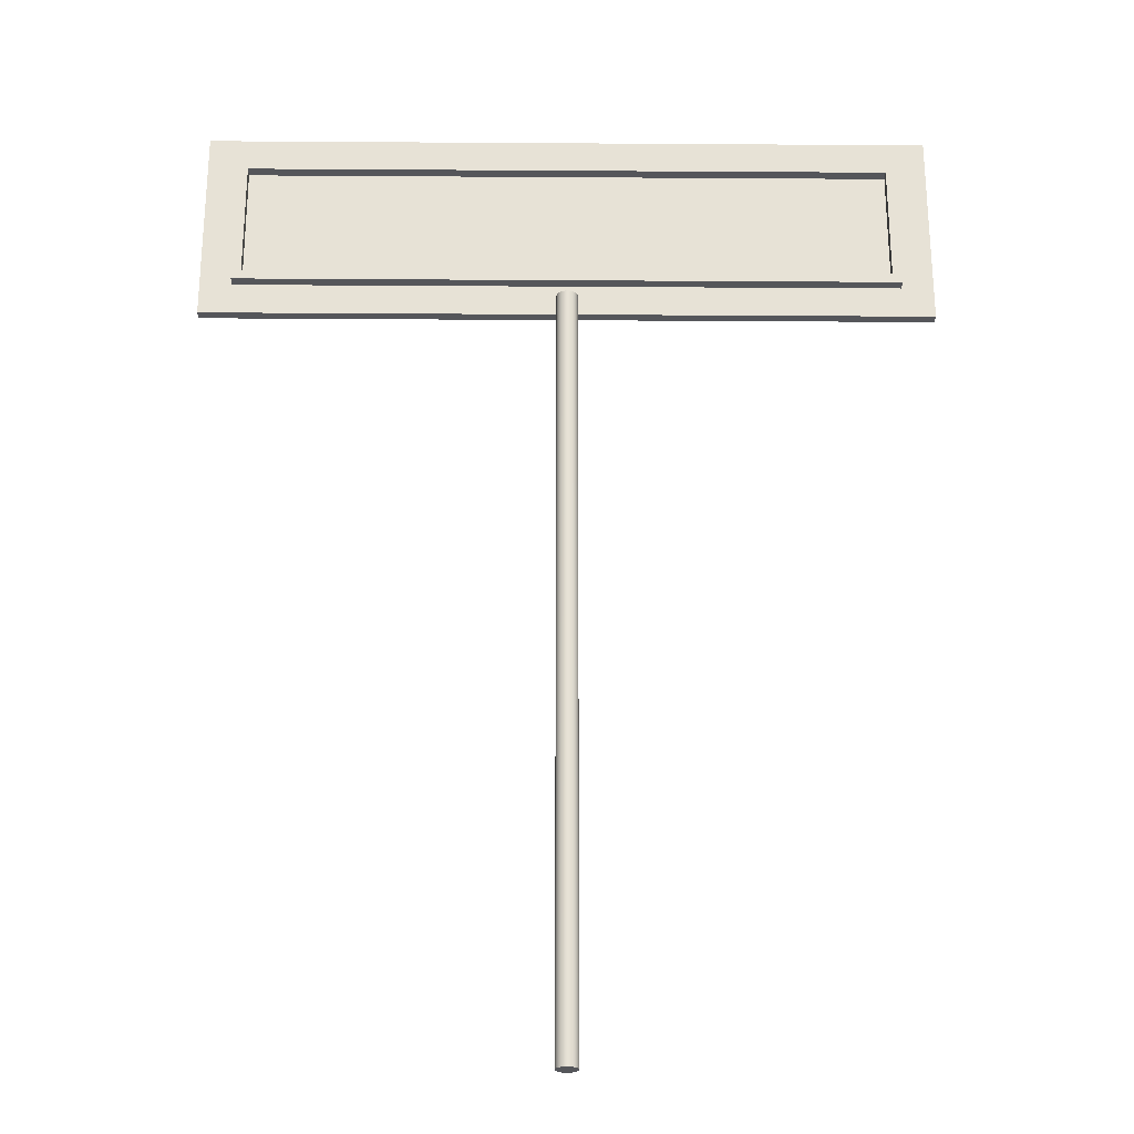
<metadata>
{"format":"obj","ext":"obj","renderer":"f3d","projection":"perspective","resolution":1024,"background":"white","views":[{"elev":-26.0,"azim":-0.6,"up":"+Y"}]}
</metadata>
<code>
v 6.426 57.42 31.2
v 6.426 -15.8 31.2
v 6.575 57.42 31.21
v 6.575 -15.8 31.21
v 6.721 57.42 31.25
v 6.721 -15.8 31.25
v 6.86 57.42 31.3
v 6.86 -15.8 31.3
v 6.989 57.42 31.37
v 6.989 -15.8 31.37
v 7.106 57.42 31.47
v 7.106 -15.8 31.47
v 7.208 57.42 31.58
v 7.208 -15.8 31.58
v 7.292 57.42 31.7
v 7.292 -15.8 31.7
v 7.357 57.42 31.84
v 7.357 -15.8 31.84
v 7.401 57.42 31.98
v 7.401 -15.8 31.98
v 7.423 57.42 32.13
v 7.423 -15.8 32.13
v 7.423 57.42 32.28
v 7.423 -15.8 32.28
v 7.401 57.42 32.42
v 7.401 -15.8 32.42
v 7.357 57.42 32.57
v 7.357 -15.8 32.57
v 7.292 57.42 32.7
v 7.292 -15.8 32.7
v 7.208 57.42 32.82
v 7.208 -15.8 32.82
v 7.106 57.42 32.93
v 7.106 -15.8 32.93
v 6.989 57.42 33.03
v 6.989 -15.8 33.03
v 6.86 57.42 33.1
v 6.86 -15.8 33.1
v 6.721 57.42 33.16
v 6.721 -15.8 33.16
v 6.575 57.42 33.19
v 6.575 -15.8 33.19
v 6.426 57.42 33.2
v 6.426 -15.8 33.2
v 6.277 57.42 33.19
v 6.277 -15.8 33.19
v 6.131 57.42 33.16
v 6.131 -15.8 33.16
v 5.992 57.42 33.1
v 5.992 -15.8 33.1
v 5.863 57.42 33.03
v 5.863 -15.8 33.03
v 5.746 57.42 32.93
v 5.746 -15.8 32.93
v 5.644 57.42 32.82
v 5.644 -15.8 32.82
v 5.56 57.42 32.7
v 5.56 -15.8 32.7
v 5.495 57.42 32.57
v 5.495 -15.8 32.57
v 5.451 57.42 32.42
v 5.451 -15.8 32.42
v 5.429 57.42 32.28
v 5.429 -15.8 32.28
v 5.429 57.42 32.13
v 5.429 -15.8 32.13
v 5.451 57.42 31.98
v 5.451 -15.8 31.98
v 5.495 57.42 31.84
v 5.495 -15.8 31.84
v 5.56 57.42 31.7
v 5.56 -15.8 31.7
v 5.644 57.42 31.58
v 5.644 -15.8 31.58
v 5.746 57.42 31.47
v 5.746 -15.8 31.47
v 5.863 57.42 31.37
v 5.863 -15.8 31.37
v 5.992 57.42 31.3
v 5.992 -15.8 31.3
v 6.131 57.42 31.25
v 6.131 -15.8 31.25
v 6.277 57.42 31.21
v 6.277 -15.8 31.21
v 6.426 57.42 31.2
v 6.426 -15.8 31.2
v 6.426 57.42 31.2
v 6.575 57.42 31.21
v 6.721 57.42 31.25
v 6.86 57.42 31.3
v 6.989 57.42 31.37
v 7.106 57.42 31.47
v 7.208 57.42 31.58
v 7.292 57.42 31.7
v 7.357 57.42 31.84
v 7.401 57.42 31.98
v 7.423 57.42 32.13
v 7.423 57.42 32.28
v 7.401 57.42 32.42
v 7.357 57.42 32.57
v 7.292 57.42 32.7
v 7.208 57.42 32.82
v 7.106 57.42 32.93
v 6.989 57.42 33.03
v 6.86 57.42 33.1
v 6.721 57.42 33.16
v 6.575 57.42 33.19
v 6.426 57.42 33.2
v 6.277 57.42 33.19
v 6.131 57.42 33.16
v 5.992 57.42 33.1
v 5.863 57.42 33.03
v 5.746 57.42 32.93
v 5.644 57.42 32.82
v 5.56 57.42 32.7
v 5.495 57.42 32.57
v 5.451 57.42 32.42
v 5.429 57.42 32.28
v 5.429 57.42 32.13
v 5.451 57.42 31.98
v 5.495 57.42 31.84
v 5.56 57.42 31.7
v 5.644 57.42 31.58
v 5.746 57.42 31.47
v 5.863 57.42 31.37
v 5.992 57.42 31.3
v 6.131 57.42 31.25
v 6.277 57.42 31.21
v 6.426 -15.8 31.2
v 6.575 -15.8 31.21
v 6.721 -15.8 31.25
v 6.86 -15.8 31.3
v 6.989 -15.8 31.37
v 7.106 -15.8 31.47
v 7.208 -15.8 31.58
v 7.292 -15.8 31.7
v 7.357 -15.8 31.84
v 7.401 -15.8 31.98
v 7.423 -15.8 32.13
v 7.423 -15.8 32.28
v 7.401 -15.8 32.42
v 7.357 -15.8 32.57
v 7.292 -15.8 32.7
v 7.208 -15.8 32.82
v 7.106 -15.8 32.93
v 6.989 -15.8 33.03
v 6.86 -15.8 33.1
v 6.721 -15.8 33.16
v 6.575 -15.8 33.19
v 6.426 -15.8 33.2
v 6.277 -15.8 33.19
v 6.131 -15.8 33.16
v 5.992 -15.8 33.1
v 5.863 -15.8 33.03
v 5.746 -15.8 32.93
v 5.644 -15.8 32.82
v 5.56 -15.8 32.7
v 5.495 -15.8 32.57
v 5.451 -15.8 32.42
v 5.429 -15.8 32.28
v 5.429 -15.8 32.13
v 5.451 -15.8 31.98
v 5.495 -15.8 31.84
v 5.56 -15.8 31.7
v 5.644 -15.8 31.58
v 5.746 -15.8 31.47
v 5.863 -15.8 31.37
v 5.992 -15.8 31.3
v 6.131 -15.8 31.25
v 6.277 -15.8 31.21
f 1 3 4 2
f 3 5 6 4
f 5 7 8 6
f 7 9 10 8
f 9 11 12 10
f 11 13 14 12
f 13 15 16 14
f 15 17 18 16
f 17 19 20 18
f 19 21 22 20
f 21 23 24 22
f 23 25 26 24
f 25 27 28 26
f 27 29 30 28
f 29 31 32 30
f 31 33 34 32
f 33 35 36 34
f 35 37 38 36
f 37 39 40 38
f 39 41 42 40
f 41 43 44 42
f 43 45 46 44
f 45 47 48 46
f 47 49 50 48
f 49 51 52 50
f 51 53 54 52
f 53 55 56 54
f 55 57 58 56
f 57 59 60 58
f 59 61 62 60
f 61 63 64 62
f 63 65 66 64
f 65 67 68 66
f 67 69 70 68
f 69 71 72 70
f 71 73 74 72
f 73 75 76 74
f 75 77 78 76
f 77 79 80 78
f 79 81 82 80
f 81 83 84 82
f 83 85 86 84
f 111 113 112
f 111 110 109
f 111 109 116
f 116 113 111
f 116 118 117
f 116 115 114
f 104 116 109
f 116 114 113
f 104 88 116
f 106 108 107
f 105 104 106
f 109 106 104
f 106 109 108
f 102 101 103
f 101 104 103
f 100 99 101
f 98 101 99
f 101 98 104
f 104 98 95
f 120 118 116
f 120 116 123
f 120 123 122
f 121 120 122
f 123 116 88
f 123 127 125
f 88 127 123
f 126 125 127
f 125 124 123
f 127 88 128
f 94 93 92
f 96 95 97
f 95 94 92
f 95 98 97
f 91 88 95
f 89 88 90
f 95 92 91
f 90 88 91
f 104 95 88
f 88 87 128
f 119 118 120
f 153 154 155
f 153 151 152
f 153 158 151
f 158 153 155
f 158 159 160
f 158 156 157
f 146 151 158
f 158 155 156
f 146 158 130
f 148 149 150
f 147 148 146
f 151 146 148
f 148 150 151
f 144 145 143
f 143 145 146
f 142 143 141
f 140 141 143
f 143 146 140
f 146 137 140
f 162 158 160
f 162 165 158
f 162 164 165
f 163 164 162
f 165 130 158
f 165 167 169
f 130 165 169
f 168 169 167
f 167 165 166
f 169 170 130
f 136 134 135
f 138 139 137
f 137 134 136
f 137 139 140
f 133 137 130
f 131 132 130
f 137 133 134
f 132 133 130
f 146 130 137
f 130 170 129
f 161 162 160
v -24.93 58.49 30.11
v -24.93 71.73 30.11
v 37.78 58.49 30.11
v 37.78 71.73 30.11
v -18.66 58.49 30.11
v -12.39 58.49 30.11
v -6.115 58.49 30.11
v 0.1555 58.49 30.11
v 6.426 58.49 30.11
v 12.7 58.49 30.11
v 18.97 58.49 30.11
v 25.24 58.49 30.11
v 31.51 58.49 30.11
v 37.78 65.11 30.11
v 31.51 71.73 30.11
v 25.24 71.73 30.11
v 18.97 71.73 30.11
v 12.7 71.73 30.11
v 6.426 71.73 30.11
v 0.1555 71.73 30.11
v -6.115 71.73 30.11
v -12.39 71.73 30.11
v -18.66 71.73 30.11
v -24.93 65.11 30.11
v 36.88 59.39 30.11
v 30.79 59.39 30.11
v 24.7 59.39 30.11
v 18.61 59.39 30.11
v 12.52 59.39 30.11
v 6.426 59.39 30.11
v 0.3356 59.39 30.11
v -5.755 59.39 30.11
v -11.85 59.39 30.11
v -17.94 59.39 30.11
v -24.03 59.39 30.11
v -24.03 65.11 30.11
v -24.03 70.83 30.11
v -17.94 70.83 30.11
v -11.85 70.83 30.11
v -5.755 70.83 30.11
v 0.3356 70.83 30.11
v 6.426 70.83 30.11
v 12.52 70.83 30.11
v 18.61 70.83 30.11
v 24.7 70.83 30.11
v 30.79 70.83 30.11
v 36.88 70.83 30.11
v 36.88 65.11 30.11
v 37.78 58.49 30.11
v 37.78 58.49 33.29
v 6.426 58.49 30.11
v 6.426 58.49 33.29
v -24.93 58.49 30.11
v -24.93 58.49 33.29
v 31.51 58.49 30.11
v 25.24 58.49 30.11
v 18.97 58.49 30.11
v 12.7 58.49 30.11
v 0.1555 58.49 30.11
v -6.115 58.49 30.11
v -12.39 58.49 30.11
v -18.66 58.49 30.11
v -18.66 58.49 33.29
v -12.39 58.49 33.29
v -6.115 58.49 33.29
v 0.1555 58.49 33.29
v 12.7 58.49 33.29
v 18.97 58.49 33.29
v 25.24 58.49 33.29
v 31.51 58.49 33.29
v 37.78 71.73 30.11
v 37.78 71.73 33.29
v 37.78 58.49 30.11
v 37.78 58.49 33.29
v 37.78 65.11 30.11
v 37.78 65.11 33.29
v -24.93 71.73 30.11
v -24.93 71.73 33.29
v 37.78 71.73 30.11
v 37.78 71.73 33.29
v -18.66 71.73 30.11
v -12.39 71.73 30.11
v -6.115 71.73 30.11
v 0.1555 71.73 30.11
v 6.426 71.73 30.11
v 12.7 71.73 30.11
v 18.97 71.73 30.11
v 25.24 71.73 30.11
v 31.51 71.73 30.11
v 31.51 71.73 33.29
v 25.24 71.73 33.29
v 18.97 71.73 33.29
v 12.7 71.73 33.29
v 6.426 71.73 33.29
v 0.1555 71.73 33.29
v -6.115 71.73 33.29
v -12.39 71.73 33.29
v -18.66 71.73 33.29
v -24.93 58.49 30.11
v -24.93 58.49 33.29
v -24.93 71.73 30.11
v -24.93 71.73 33.29
v -24.93 65.11 30.11
v -24.93 65.11 33.29
v -24.03 70.83 30.11
v -24.03 70.83 33.29
v -24.03 59.39 30.11
v -24.03 59.39 33.29
v -24.03 65.11 30.11
v -24.03 65.11 33.29
v 36.88 70.83 30.11
v 36.88 70.83 33.29
v -24.03 70.83 30.11
v -24.03 70.83 33.29
v 30.79 70.83 30.11
v 24.7 70.83 30.11
v 18.61 70.83 30.11
v 12.52 70.83 30.11
v 6.426 70.83 30.11
v 0.3356 70.83 30.11
v -5.755 70.83 30.11
v -11.85 70.83 30.11
v -17.94 70.83 30.11
v -17.94 70.83 33.29
v -11.85 70.83 33.29
v -5.755 70.83 33.29
v 0.3356 70.83 33.29
v 6.426 70.83 33.29
v 12.52 70.83 33.29
v 18.61 70.83 33.29
v 24.7 70.83 33.29
v 30.79 70.83 33.29
v 36.88 59.39 30.11
v 36.88 59.39 33.29
v 36.88 70.83 30.11
v 36.88 70.83 33.29
v 36.88 65.11 30.11
v 36.88 65.11 33.29
v -24.03 59.39 30.11
v -24.03 59.39 33.29
v 36.88 59.39 30.11
v 36.88 59.39 33.29
v -17.94 59.39 30.11
v -11.85 59.39 30.11
v -5.755 59.39 30.11
v 0.3356 59.39 30.11
v 6.426 59.39 30.11
v 12.52 59.39 30.11
v 18.61 59.39 30.11
v 24.7 59.39 30.11
v 30.79 59.39 30.11
v 30.79 59.39 33.29
v 24.7 59.39 33.29
v 18.61 59.39 33.29
v 12.52 59.39 33.29
v 6.426 59.39 33.29
v 0.3356 59.39 33.29
v -5.755 59.39 33.29
v -11.85 59.39 33.29
v -17.94 59.39 33.29
v -24.93 58.49 33.29
v -24.93 71.73 33.29
v 37.78 58.49 33.29
v 37.78 71.73 33.29
v -18.66 58.49 33.29
v -12.39 58.49 33.29
v -6.115 58.49 33.29
v 0.1555 58.49 33.29
v 6.426 58.49 33.29
v 12.7 58.49 33.29
v 18.97 58.49 33.29
v 25.24 58.49 33.29
v 31.51 58.49 33.29
v 37.78 65.11 33.29
v 31.51 71.73 33.29
v 25.24 71.73 33.29
v 18.97 71.73 33.29
v 12.7 71.73 33.29
v 6.426 71.73 33.29
v 0.1555 71.73 33.29
v -6.115 71.73 33.29
v -12.39 71.73 33.29
v -18.66 71.73 33.29
v -24.93 65.11 33.29
v -24.03 59.39 33.29
v -24.03 65.11 33.29
v -24.03 70.83 33.29
v -17.94 70.83 33.29
v -11.85 70.83 33.29
v -5.755 70.83 33.29
v 0.3356 70.83 33.29
v 6.426 70.83 33.29
v 12.52 70.83 33.29
v 18.61 70.83 33.29
v 24.7 70.83 33.29
v 30.79 70.83 33.29
v 36.88 70.83 33.29
v 36.88 65.11 33.29
v 36.88 59.39 33.29
v 30.79 59.39 33.29
v 24.7 59.39 33.29
v 18.61 59.39 33.29
v 12.52 59.39 33.29
v 6.426 59.39 33.29
v 0.3356 59.39 33.29
v -5.755 59.39 33.29
v -11.85 59.39 33.29
v -17.94 59.39 33.29
f 205 175 171
f 204 176 175
f 194 205 171
f 175 205 204
f 203 176 204
f 206 205 194
f 202 178 177
f 201 179 178
f 177 203 202
f 178 202 201
f 176 203 177
f 194 207 206
f 208 193 192 209
f 193 208 207
f 172 207 194
f 207 172 193
f 209 192 191 210
f 210 191 190 211
f 189 212 211 190
f 200 179 201
f 181 180 198
f 182 181 197
f 197 181 198
f 179 200 199
f 198 180 199
f 180 179 199
f 196 183 182
f 195 173 183
f 183 196 195
f 195 218 184
f 184 173 195
f 182 197 196
f 214 213 188
f 214 187 186 215
f 213 189 188
f 187 214 188
f 212 189 213
f 215 186 216
f 174 184 217
f 185 217 216
f 216 186 185
f 217 185 174
f 218 217 184
f 225 219 220 240
f 227 226 239 238
f 228 227 238 237
f 226 225 240 239
f 221 228 237 222
f 229 236 235 230
f 231 234 233 232
f 232 233 224 223
f 230 235 234 231
f 229 221 222 236
f 242 246 245 241
f 243 245 246 244
f 251 247 248 268
f 253 252 267 266
f 254 253 266 265
f 252 251 268 267
f 255 254 265 264
f 256 263 262 257
f 258 261 260 259
f 259 260 250 249
f 257 262 261 258
f 263 256 255 264
f 270 274 273 269
f 271 273 274 272
f 276 280 279 275
f 277 279 280 278
f 285 281 282 302
f 287 286 301 300
f 288 287 300 299
f 286 285 302 301
f 289 288 299 298
f 290 297 296 291
f 293 292 295 294
f 283 293 294 284
f 291 296 295 292
f 290 289 298 297
f 304 308 307 303
f 305 307 308 306
f 309 310 330 313
f 314 329 328 315
f 315 328 327 316
f 313 330 329 314
f 316 327 326 317
f 318 325 324 319
f 321 320 323 322
f 311 321 322 312
f 319 324 323 320
f 325 318 317 326
f 355 331 335
f 378 335 336
f 354 331 355
f 335 378 355
f 377 378 336
f 356 354 355
f 376 337 338
f 375 338 339
f 377 337 376
f 375 376 338
f 336 337 377
f 354 356 357
f 358 359 352 353
f 353 357 358
f 332 354 357
f 357 353 332
f 359 360 351 352
f 360 361 350 351
f 349 350 361 362
f 374 375 339
f 341 372 340
f 342 371 341
f 371 372 341
f 339 373 374
f 372 373 340
f 340 373 339
f 370 342 343
f 369 343 333
f 343 369 370
f 369 344 368
f 344 369 333
f 342 370 371
f 363 364 347 348
f 364 365 346 347
f 363 348 349
f 362 363 349
f 365 366 346
f 334 367 344
f 345 366 367
f 366 345 346
f 367 334 345
f 368 344 367
v -27.99 55.42 32.2
v -27.99 74.8 32.2
v 40.84 55.42 32.2
v 40.84 74.8 32.2
v -23.69 55.42 32.2
v -19.39 55.42 32.2
v -15.08 55.42 32.2
v -10.78 55.42 32.2
v -6.481 55.42 32.2
v -2.178 55.42 32.2
v 2.124 55.42 32.2
v 6.426 55.42 32.2
v 10.73 55.42 32.2
v 15.03 55.42 32.2
v 19.33 55.42 32.2
v 23.63 55.42 32.2
v 27.94 55.42 32.2
v 32.24 55.42 32.2
v 36.54 55.42 32.2
v 40.84 65.11 32.2
v 6.426 74.8 32.2
v -27.99 65.11 32.2
v 6.426 65.11 32.2
v 6.426 60.27 32.2
v -10.78 65.11 32.2
v -10.78 60.27 32.2
v 23.63 65.11 32.2
v 23.63 60.27 32.2
v 40.84 58.65 32.2
v 40.84 61.88 32.2
v 40.84 68.34 32.2
v 40.84 71.57 32.2
v 32.24 60.27 32.2
v 23.63 57.85 32.2
v 32.24 57.85 32.2
v 32.24 65.11 32.2
v 23.63 62.69 32.2
v 32.24 62.69 32.2
v 6.426 69.96 32.2
v 23.63 69.96 32.2
v 32.24 69.96 32.2
v 23.63 67.53 32.2
v 32.24 67.53 32.2
v 23.63 72.38 32.2
v 32.24 72.38 32.2
v 36.54 74.8 32.2
v 32.24 74.8 32.2
v 27.94 74.8 32.2
v 23.63 74.8 32.2
v 19.33 74.8 32.2
v 15.03 74.8 32.2
v 10.73 74.8 32.2
v 2.124 74.8 32.2
v -2.178 74.8 32.2
v -6.481 74.8 32.2
v -10.78 74.8 32.2
v -15.08 74.8 32.2
v -19.39 74.8 32.2
v -23.69 74.8 32.2
v -10.78 69.96 32.2
v -27.99 71.57 32.2
v -27.99 68.34 32.2
v -27.99 61.88 32.2
v -27.99 58.65 32.2
v -10.78 72.38 32.2
v -19.39 69.96 32.2
v -19.39 72.38 32.2
v -10.78 67.53 32.2
v -19.39 65.11 32.2
v -19.39 67.53 32.2
v -10.78 62.69 32.2
v -19.39 60.27 32.2
v -19.39 62.69 32.2
v -10.78 57.85 32.2
v -19.39 57.85 32.2
v 40.84 55.42 32.2
v 40.84 55.42 31.2
v 23.63 55.42 32.2
v 23.63 55.42 31.2
v 6.426 55.42 32.2
v 6.426 55.42 31.2
v -10.78 55.42 32.2
v -10.78 55.42 31.2
v -27.99 55.42 32.2
v -27.99 55.42 31.2
v 36.54 55.42 32.2
v 32.24 55.42 32.2
v 27.94 55.42 32.2
v 19.33 55.42 32.2
v 15.03 55.42 32.2
v 10.73 55.42 32.2
v 2.124 55.42 32.2
v -2.178 55.42 32.2
v -6.481 55.42 32.2
v -15.08 55.42 32.2
v -19.39 55.42 32.2
v -23.69 55.42 32.2
v -23.69 55.42 31.2
v -19.39 55.42 31.2
v -15.08 55.42 31.2
v -6.481 55.42 31.2
v -2.178 55.42 31.2
v 2.124 55.42 31.2
v 10.73 55.42 31.2
v 15.03 55.42 31.2
v 19.33 55.42 31.2
v 27.94 55.42 31.2
v 32.24 55.42 31.2
v 36.54 55.42 31.2
v 40.84 74.8 32.2
v 40.84 74.8 31.2
v 40.84 65.11 32.2
v 40.84 65.11 31.2
v 40.84 55.42 32.2
v 40.84 55.42 31.2
v 40.84 71.57 32.2
v 40.84 68.34 32.2
v 40.84 61.88 32.2
v 40.84 58.65 32.2
v 40.84 58.65 31.2
v 40.84 61.88 31.2
v 40.84 68.34 31.2
v 40.84 71.57 31.2
v -27.99 74.8 32.2
v -27.99 74.8 31.2
v -10.78 74.8 32.2
v -10.78 74.8 31.2
v 6.426 74.8 32.2
v 6.426 74.8 31.2
v 23.63 74.8 32.2
v 23.63 74.8 31.2
v 40.84 74.8 32.2
v 40.84 74.8 31.2
v -23.69 74.8 32.2
v -19.39 74.8 32.2
v -15.08 74.8 32.2
v -6.481 74.8 32.2
v -2.178 74.8 32.2
v 2.124 74.8 32.2
v 10.73 74.8 32.2
v 15.03 74.8 32.2
v 19.33 74.8 32.2
v 27.94 74.8 32.2
v 32.24 74.8 32.2
v 36.54 74.8 32.2
v 36.54 74.8 31.2
v 32.24 74.8 31.2
v 27.94 74.8 31.2
v 19.33 74.8 31.2
v 15.03 74.8 31.2
v 10.73 74.8 31.2
v 2.124 74.8 31.2
v -2.178 74.8 31.2
v -6.481 74.8 31.2
v -15.08 74.8 31.2
v -19.39 74.8 31.2
v -23.69 74.8 31.2
v -27.99 55.42 32.2
v -27.99 55.42 31.2
v -27.99 65.11 32.2
v -27.99 65.11 31.2
v -27.99 74.8 32.2
v -27.99 74.8 31.2
v -27.99 58.65 32.2
v -27.99 61.88 32.2
v -27.99 68.34 32.2
v -27.99 71.57 32.2
v -27.99 71.57 31.2
v -27.99 68.34 31.2
v -27.99 61.88 31.2
v -27.99 58.65 31.2
v -27.99 55.42 31.2
v -27.99 74.8 31.2
v 40.84 55.42 31.2
v 40.84 74.8 31.2
v -23.69 55.42 31.2
v -19.39 55.42 31.2
v -15.08 55.42 31.2
v -10.78 55.42 31.2
v -6.481 55.42 31.2
v -2.178 55.42 31.2
v 2.124 55.42 31.2
v 6.426 55.42 31.2
v 10.73 55.42 31.2
v 15.03 55.42 31.2
v 19.33 55.42 31.2
v 23.63 55.42 31.2
v 27.94 55.42 31.2
v 32.24 55.42 31.2
v 36.54 55.42 31.2
v 40.84 65.11 31.2
v 6.426 74.8 31.2
v -27.99 65.11 31.2
v 6.426 65.11 31.2
v 6.426 60.27 31.2
v -10.78 65.11 31.2
v -10.78 60.27 31.2
v 23.63 65.11 31.2
v 23.63 60.27 31.2
v 40.84 58.65 31.2
v 40.84 61.88 31.2
v 40.84 68.34 31.2
v 40.84 71.57 31.2
v 32.24 60.27 31.2
v 23.63 57.85 31.2
v 32.24 57.85 31.2
v 32.24 65.11 31.2
v 23.63 62.69 31.2
v 32.24 62.69 31.2
v 6.426 69.96 31.2
v 23.63 69.96 31.2
v 32.24 69.96 31.2
v 23.63 67.53 31.2
v 32.24 67.53 31.2
v 23.63 72.38 31.2
v 32.24 72.38 31.2
v 36.54 74.8 31.2
v 32.24 74.8 31.2
v 27.94 74.8 31.2
v 23.63 74.8 31.2
v 19.33 74.8 31.2
v 15.03 74.8 31.2
v 10.73 74.8 31.2
v 2.124 74.8 31.2
v -2.178 74.8 31.2
v -6.481 74.8 31.2
v -10.78 74.8 31.2
v -15.08 74.8 31.2
v -19.39 74.8 31.2
v -23.69 74.8 31.2
v -10.78 69.96 31.2
v -27.99 71.57 31.2
v -27.99 68.34 31.2
v -27.99 61.88 31.2
v -27.99 58.65 31.2
v -10.78 72.38 31.2
v -19.39 69.96 31.2
v -19.39 72.38 31.2
v -10.78 67.53 31.2
v -19.39 65.11 31.2
v -19.39 67.53 31.2
v -10.78 62.69 31.2
v -19.39 60.27 31.2
v -19.39 62.69 31.2
v -10.78 57.85 31.2
v -19.39 57.85 31.2
f 423 422 418 419
f 420 418 417
f 401 405 420
f 417 401 420
f 419 418 420 421
f 421 420 405 414
f 443 445 444 438
f 438 444 448 446
f 446 448 447 403
f 446 403 401
f 417 438 446
f 401 417 446
f 449 404 402
f 401 403 449
f 402 401 449
f 403 447 451 449
f 449 451 450 404
f 404 450 453 452
f 414 405 415 416
f 416 415 406 411
f 415 405 401
f 402 406 415
f 401 402 415
f 411 406 412 413
f 383 442 379
f 383 384 453
f 385 453 384
f 453 442 383
f 441 442 450 451
f 400 441 451 447
f 450 442 453
f 452 385 386
f 452 387 388
f 452 386 387
f 404 452 402
f 402 452 388
f 390 402 389
f 402 388 389
f 385 452 453
f 440 400 447 448
f 440 448 444
f 439 440 444
f 437 380 439
f 436 437 445
f 439 445 437
f 445 439 444
f 445 443 435
f 436 445 435
f 438 417 443
f 417 432 443
f 443 434 435
f 443 432 433
f 417 431 432
f 433 434 443
f 431 417 399
f 392 402 391
f 412 392 393
f 402 392 412
f 393 394 412
f 395 412 394
f 395 413 412
f 412 406 402
f 397 413 396
f 395 396 413
f 407 413 397
f 381 407 397
f 408 416 411
f 414 416 408 398
f 407 408 411 413
f 430 399 417
f 422 429 417
f 422 423 426 427
f 418 422 417
f 430 417 429
f 422 428 429
f 427 428 422
f 409 419 421
f 398 409 421 414
f 410 419 409
f 426 423 425
f 424 425 423
f 382 424 410
f 423 410 424
f 410 423 419
f 391 402 390
f 464 487 455 454
f 466 485 486 465
f 465 486 487 464
f 467 484 457 456
f 469 482 483 468
f 468 483 484 467
f 456 457 485 466
f 458 459 482 469
f 471 480 481 470
f 460 461 479 472
f 472 479 480 471
f 474 477 478 473
f 475 462 463 476
f 474 475 476 477
f 473 478 461 460
f 470 481 459 458
f 494 501 489 488
f 495 500 501 494
f 490 491 500 495
f 496 497 498 499
f 497 492 493 498
f 496 499 491 490
f 512 535 503 502
f 514 533 534 513
f 513 534 535 512
f 515 532 505 504
f 517 530 531 516
f 516 531 532 515
f 504 505 533 514
f 506 507 530 517
f 519 528 529 518
f 508 509 527 520
f 520 527 528 519
f 522 525 526 521
f 523 510 511 524
f 522 523 524 525
f 521 526 509 508
f 518 529 507 506
f 542 549 537 536
f 543 548 549 542
f 538 539 548 543
f 544 545 546 547
f 545 540 541 546
f 544 547 539 538
f 594 590 589 593
f 591 588 589
f 572 591 576
f 588 591 572
f 590 592 591 589
f 592 585 576 591
f 614 609 615 616
f 609 617 619 615
f 617 574 618 619
f 617 572 574
f 588 617 609
f 572 617 588
f 620 573 575
f 572 620 574
f 573 620 572
f 574 620 622 618
f 620 575 621 622
f 575 623 624 621
f 585 587 586 576
f 587 582 577 586
f 586 572 576
f 573 586 577
f 572 586 573
f 582 584 583 577
f 554 550 613
f 554 624 555
f 556 555 624
f 624 554 613
f 612 622 621 613
f 571 618 622 612
f 621 624 613
f 623 557 556
f 623 559 558
f 623 558 557
f 575 573 623
f 573 559 623
f 561 560 573
f 573 560 559
f 556 624 623
f 611 619 618 571
f 611 615 619
f 610 615 611
f 608 610 551
f 607 616 608
f 610 608 616
f 616 615 610
f 616 606 614
f 607 606 616
f 609 614 588
f 588 614 603
f 614 606 605
f 614 604 603
f 588 603 602
f 604 614 605
f 602 570 588
f 563 562 573
f 583 564 563
f 573 583 563
f 564 583 565
f 566 565 583
f 566 583 584
f 583 573 577
f 568 567 584
f 566 584 567
f 578 568 584
f 552 568 578
f 579 582 587
f 585 569 579 587
f 578 584 582 579
f 601 588 570
f 593 588 600
f 593 598 597 594
f 589 588 593
f 601 600 588
f 593 600 599
f 598 593 599
f 580 592 590
f 569 585 592 580
f 581 580 590
f 597 596 594
f 595 594 596
f 553 581 595
f 594 595 581
f 581 590 594
f 562 561 573

</code>
